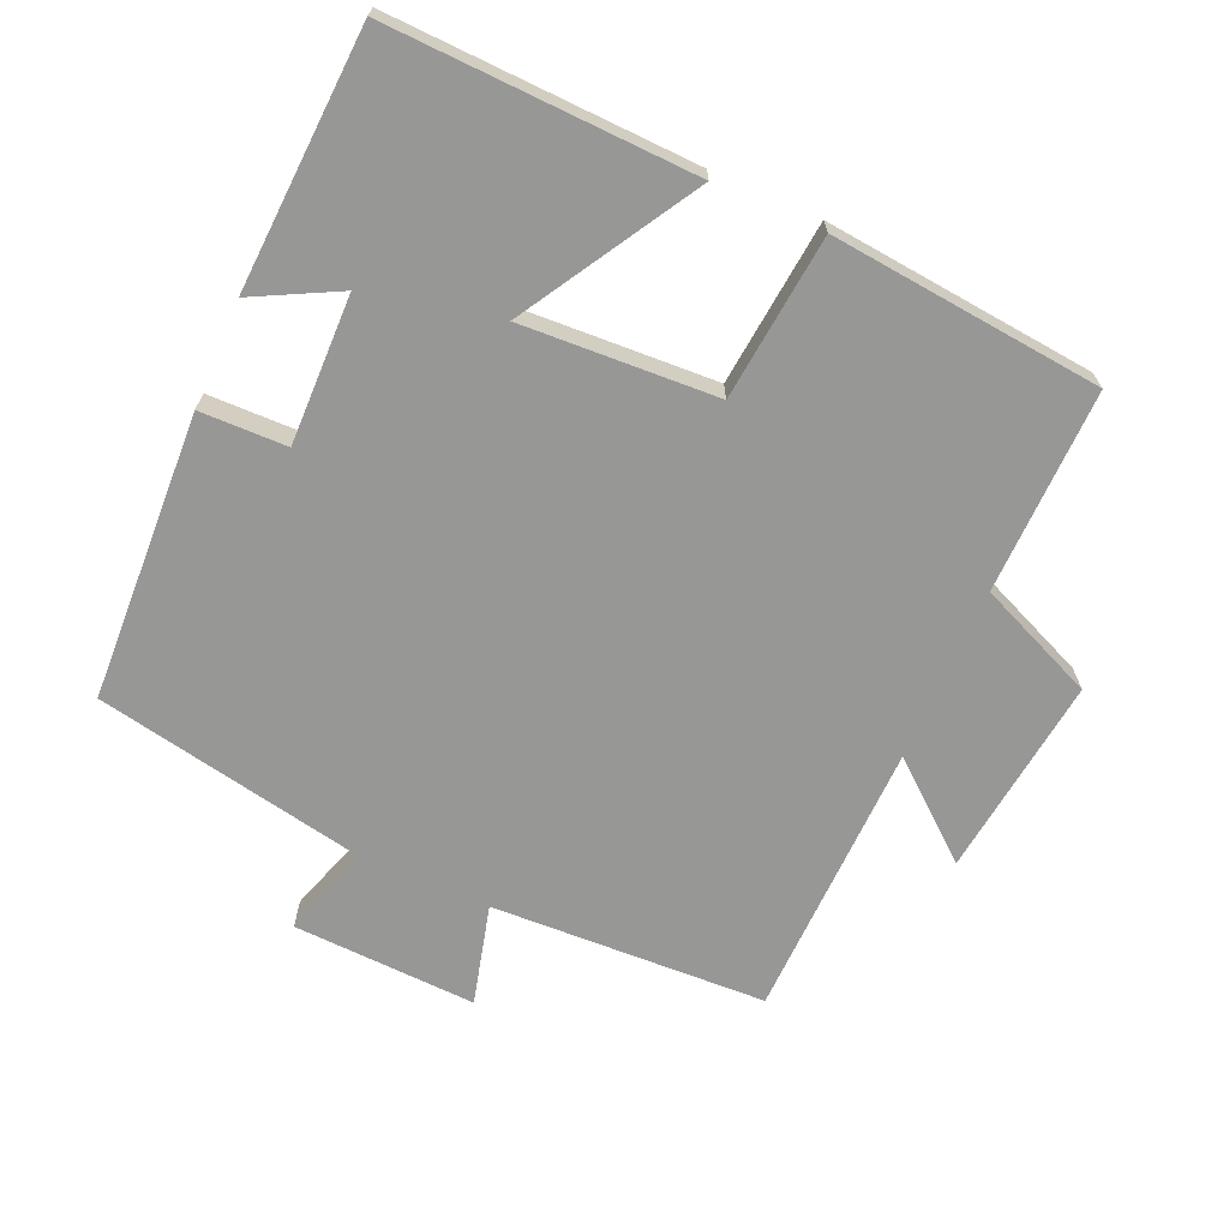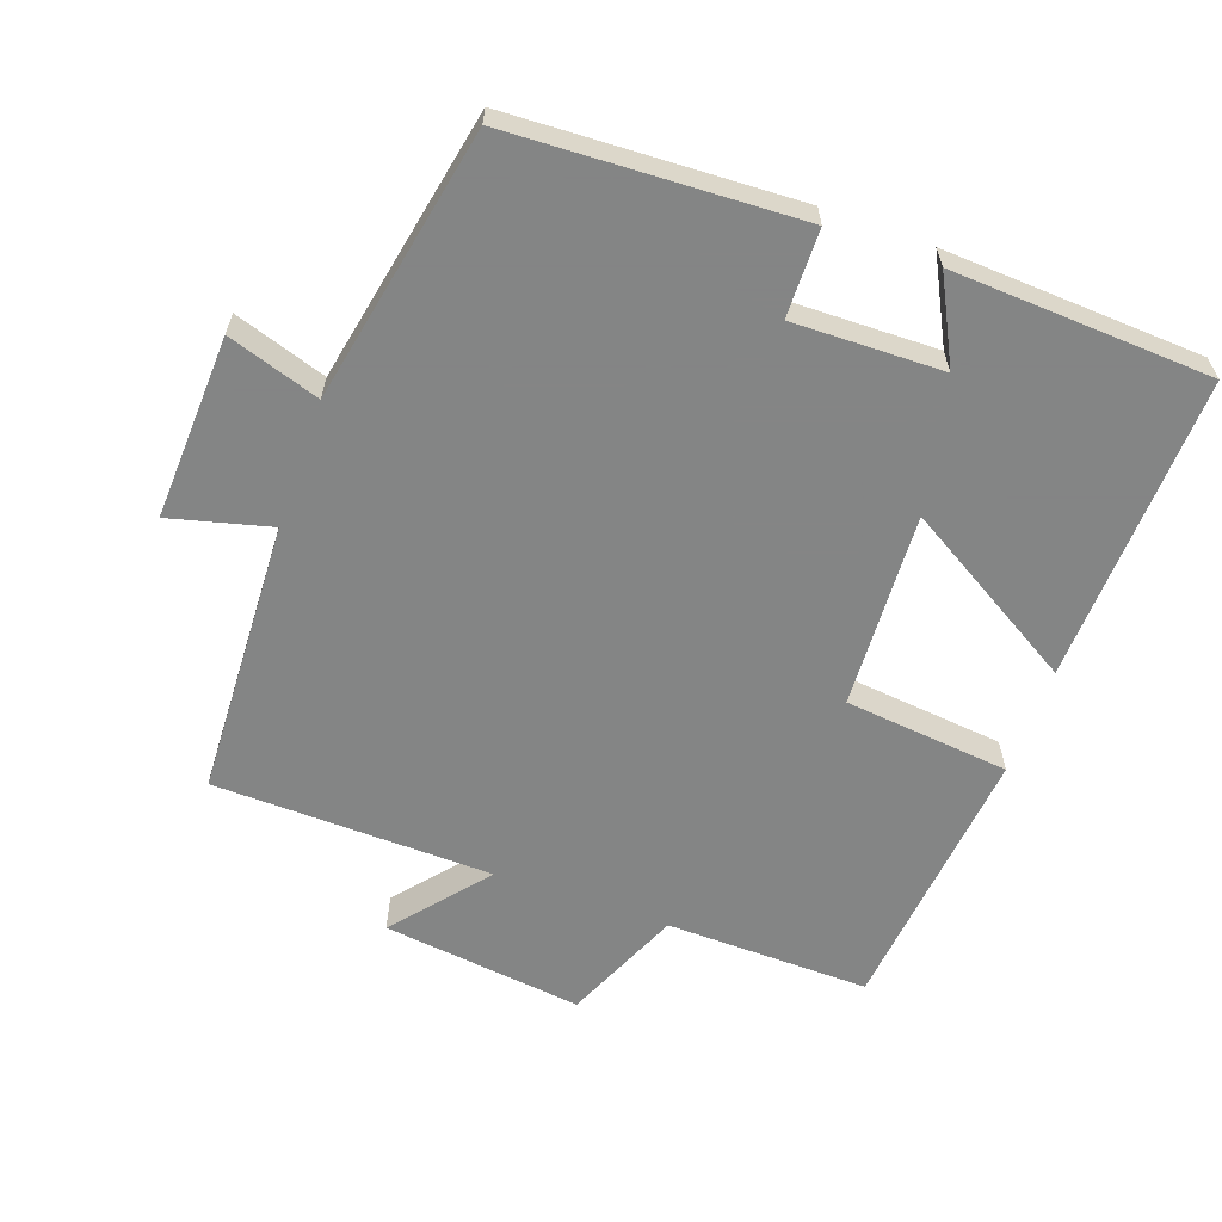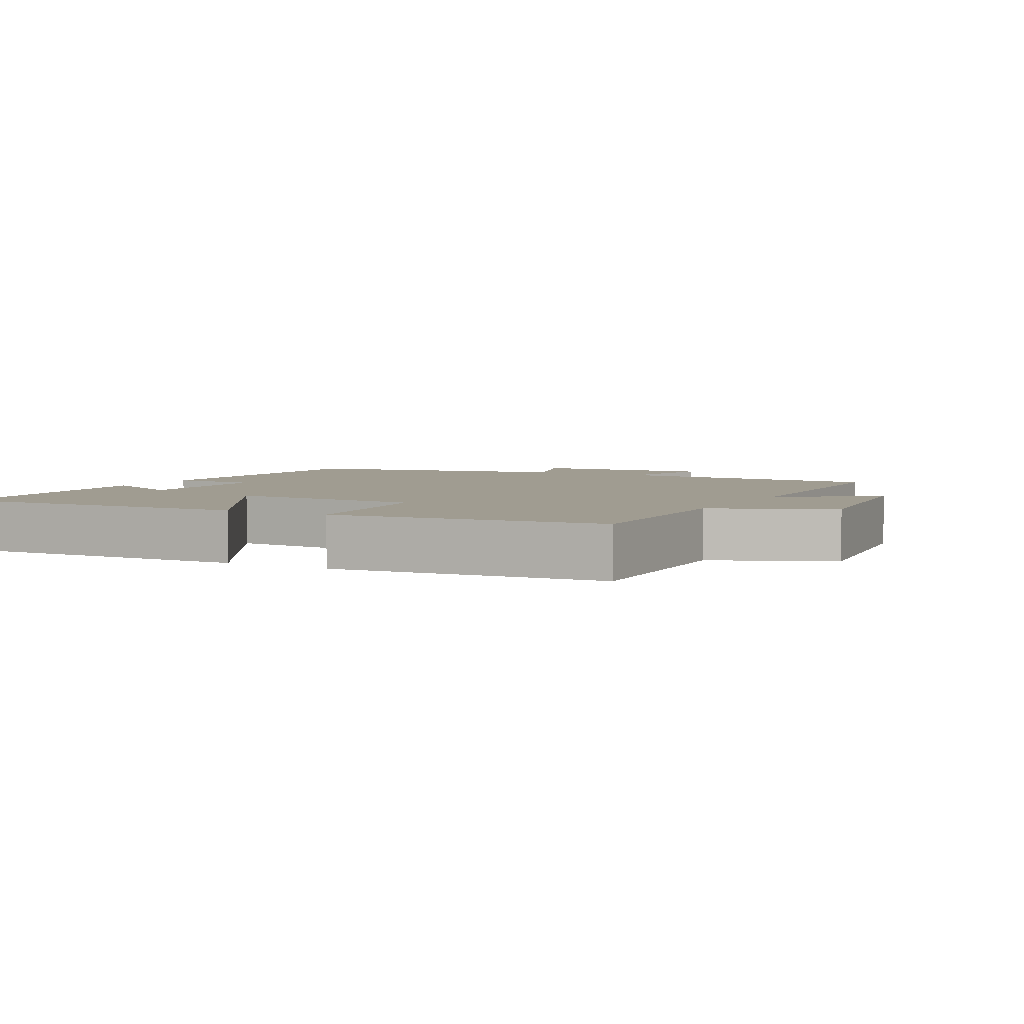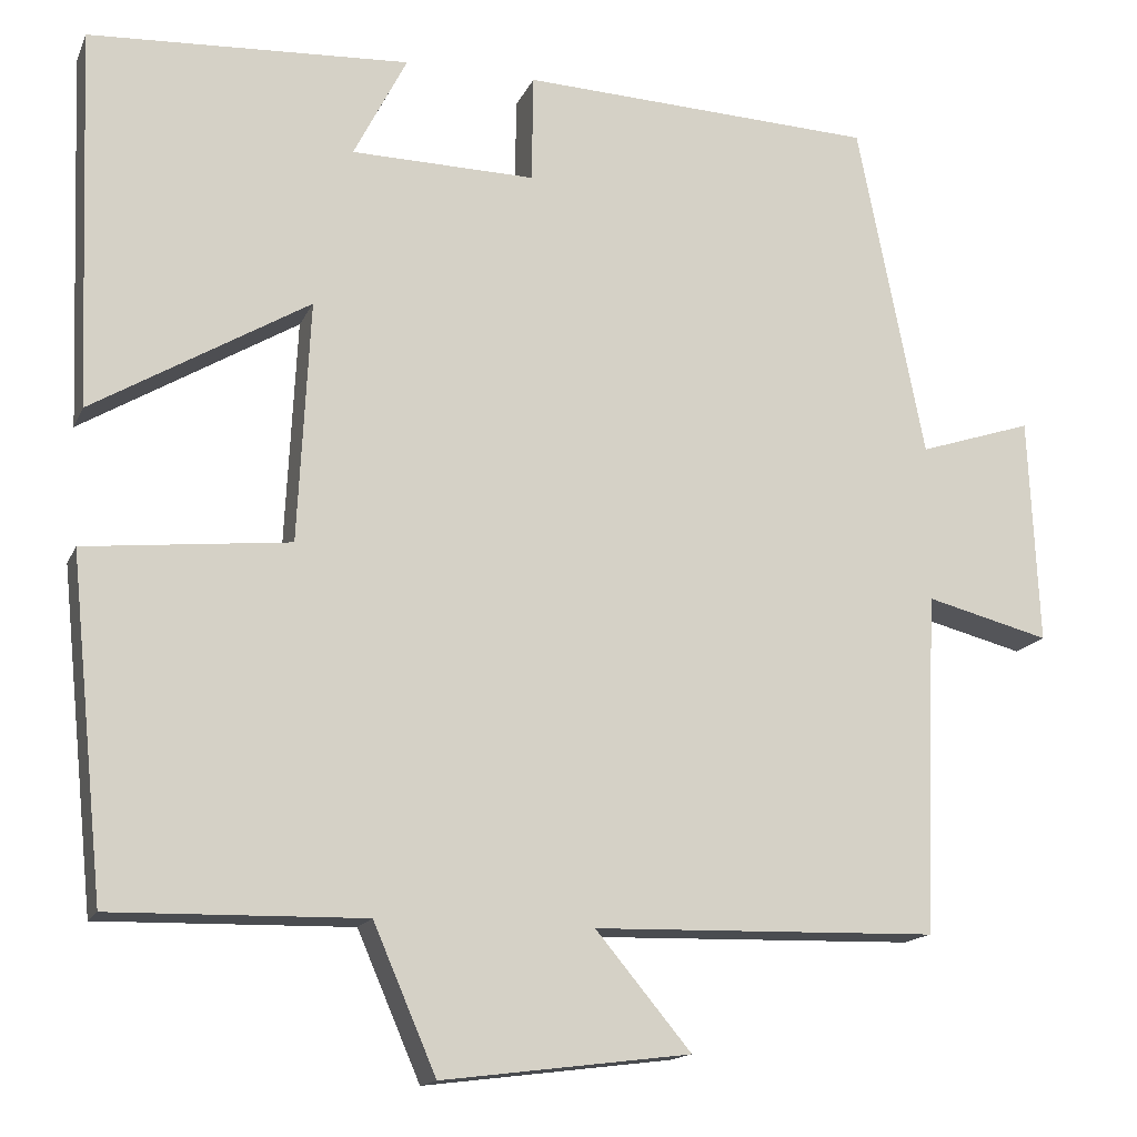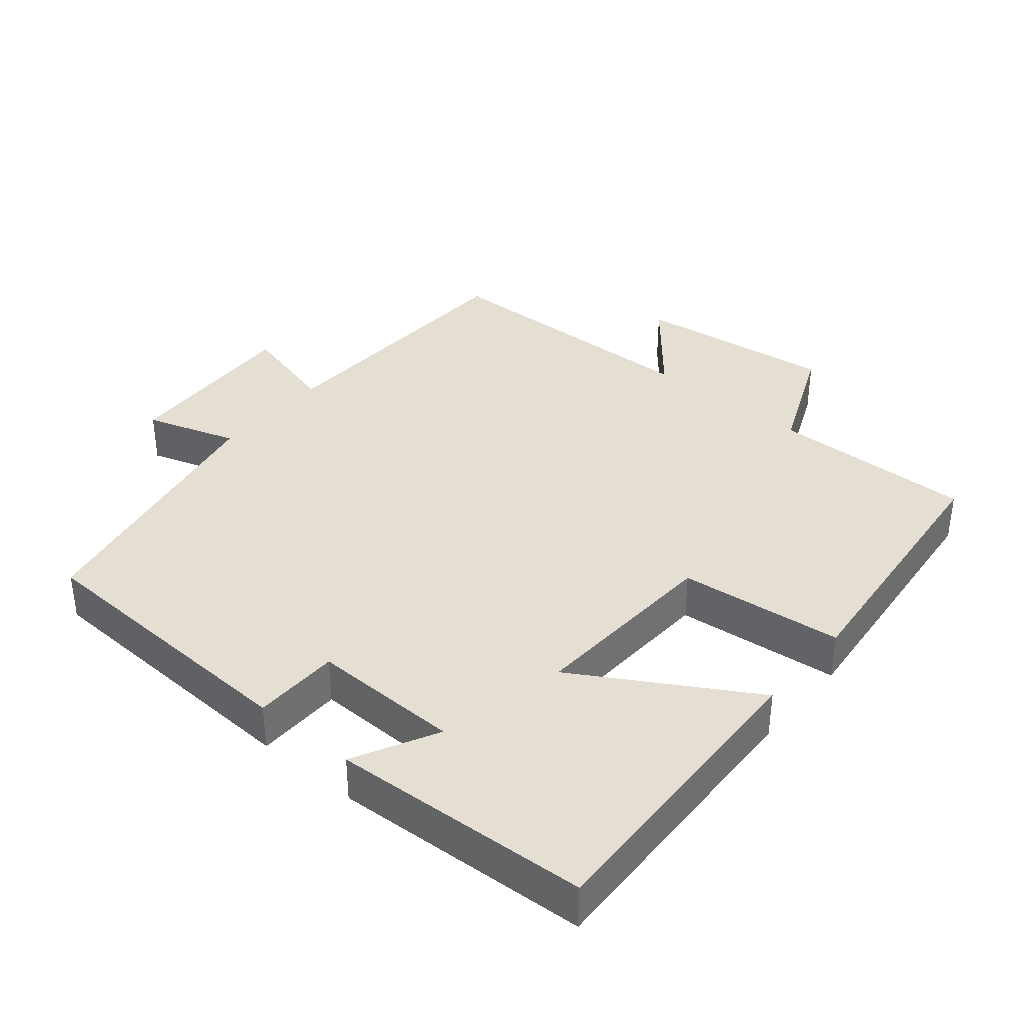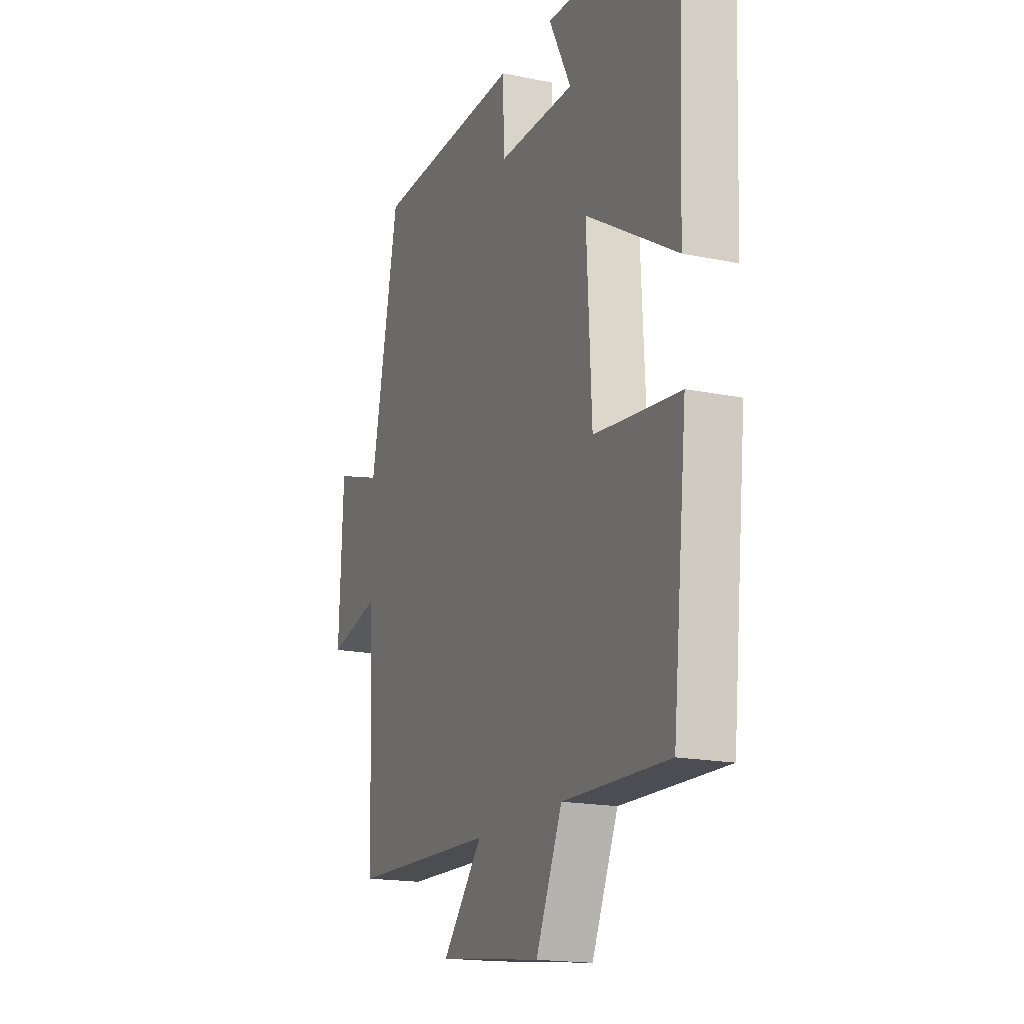
<metadata>
{"format":"obj","ext":"obj","renderer":"f3d","projection":"perspective","resolution":1024,"background":"white","views":[{"elev":-68.1,"azim":66.4,"up":"+Y"},{"elev":-61.6,"azim":-19.6,"up":"+Y"},{"elev":4.3,"azim":118.3,"up":"+Y"},{"elev":-15.3,"azim":162.3,"up":"+Z"},{"elev":37.0,"azim":40.0,"up":"+Y"},{"elev":-17.5,"azim":67.5,"up":"+Z"}]}
</metadata>
<code>
v -0.422 0.07 0.482
v -0.009 0.07 0.5
v -0.007 0.07 0.375
v 0.207 0.07 0.379
v 0.145 0.07 0.5
v 0.517 0.07 0.48
v 0.5 0.07 0.04
v 0.249 0.07 0.189
v 0.263 0.07 -0.091
v 0.5 0.07 -0.116
v 0.46 0.07 -0.506
v 0.167 0.07 -0.5
v 0.094 0.07 -0.669
v -0.194 0.07 -0.633
v -0.083 0.07 -0.5
v -0.484 0.07 -0.49
v -0.5 0.07 -0.094
v -0.644 0.07 -0.131
v -0.632 0.07 0.133
v -0.5 0.07 0.09
v -0.422 0 0.482
v -0.009 0 0.5
v -0.007 0 0.375
v 0.207 0 0.379
v 0.145 0 0.5
v 0.517 0 0.48
v 0.5 0 0.04
v 0.249 0 0.189
v 0.263 0 -0.091
v 0.5 0 -0.116
v 0.46 0 -0.506
v 0.167 0 -0.5
v 0.094 0 -0.669
v -0.194 0 -0.633
v -0.083 0 -0.5
v -0.484 0 -0.49
v -0.5 0 -0.094
v -0.644 0 -0.131
v -0.632 0 0.133
v -0.5 0 0.09
f 17 18 19 20
f 1 2 3
f 20 1 3
f 17 20 3
f 16 17 3
f 15 16 3
f 12 13 14 15
f 12 15 3 4
f 9 10 11 12
f 8 9 12 4
f 7 8 4
f 4 5 6 7
f 40 39 38 37
f 23 22 21
f 23 21 40
f 23 40 37
f 23 37 36
f 23 36 35
f 35 34 33 32
f 24 23 35 32
f 32 31 30 29
f 24 32 29 28
f 24 28 27
f 27 26 25 24
f 1 21 22 2
f 2 22 23 3
f 3 23 24 4
f 4 24 25 5
f 5 25 26 6
f 6 26 27 7
f 7 27 28 8
f 8 28 29 9
f 9 29 30 10
f 10 30 31 11
f 11 31 32 12
f 12 32 33 13
f 13 33 34 14
f 14 34 35 15
f 15 35 36 16
f 16 36 37 17
f 17 37 38 18
f 18 38 39 19
f 19 39 40 20
f 20 40 21 1

</code>
